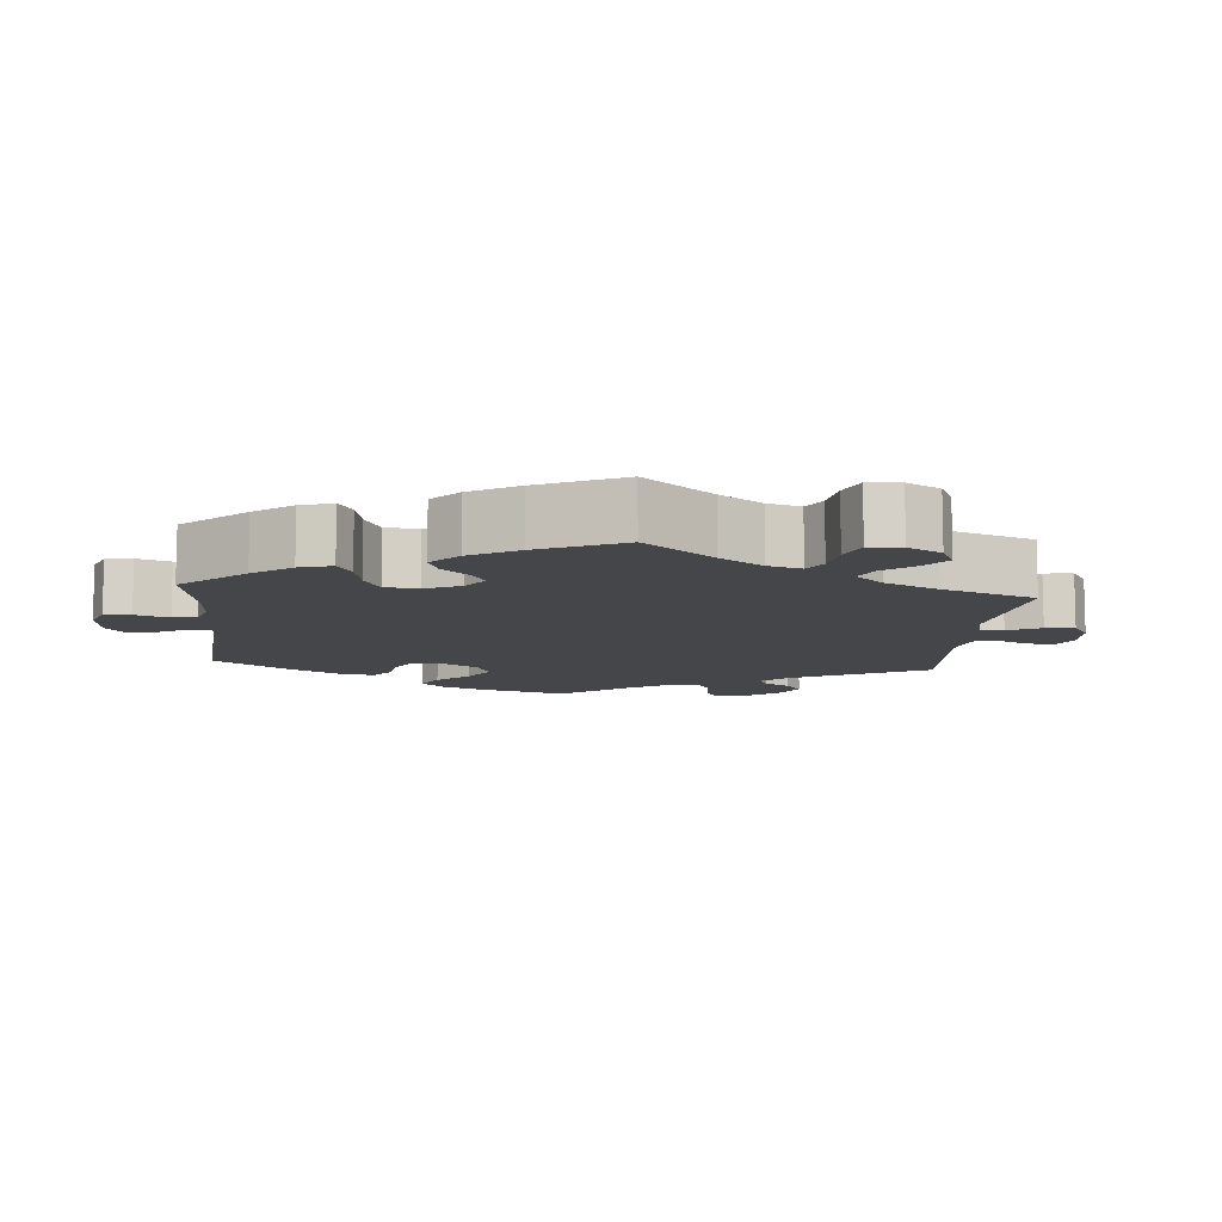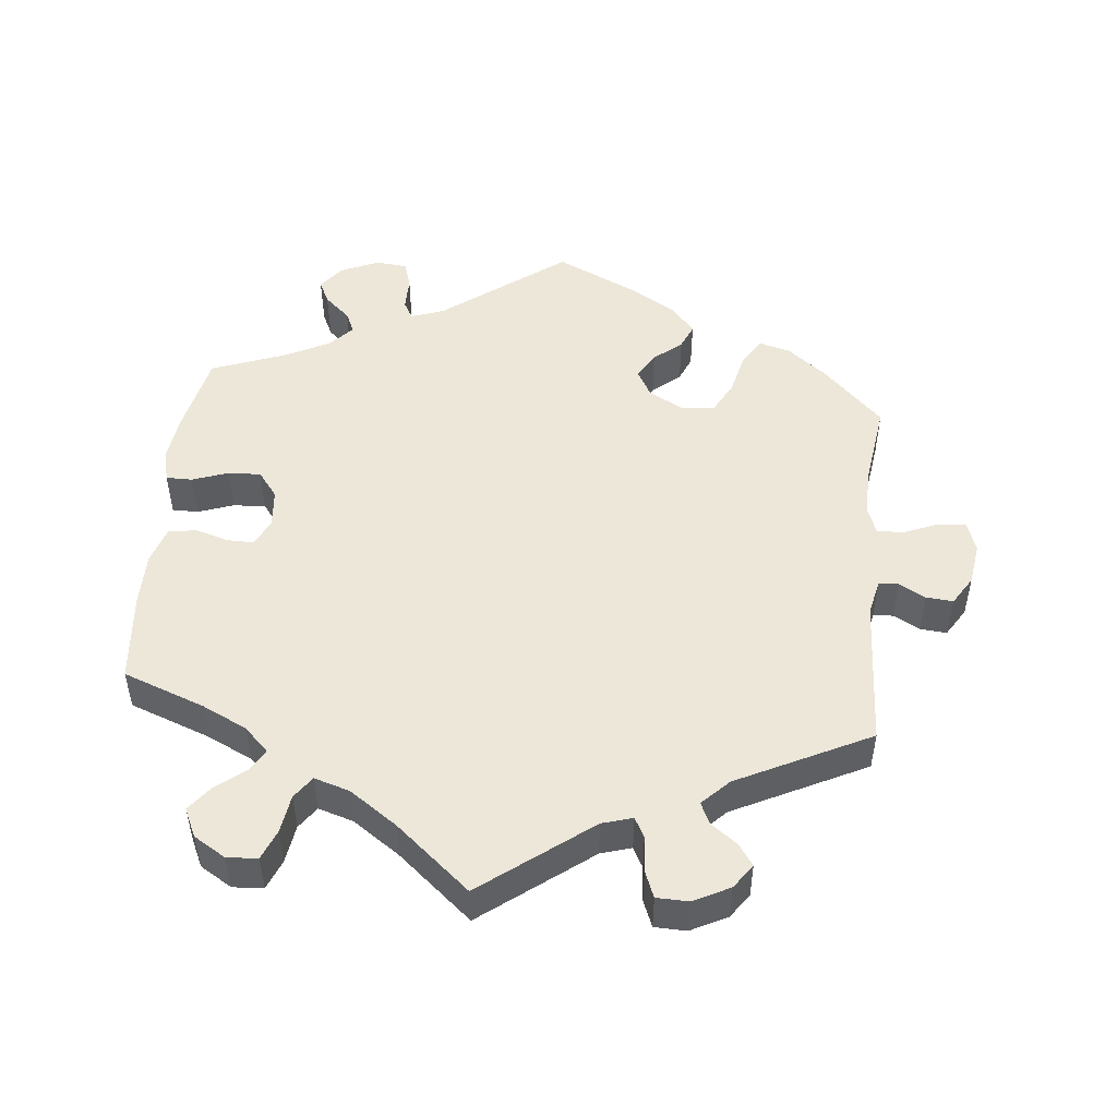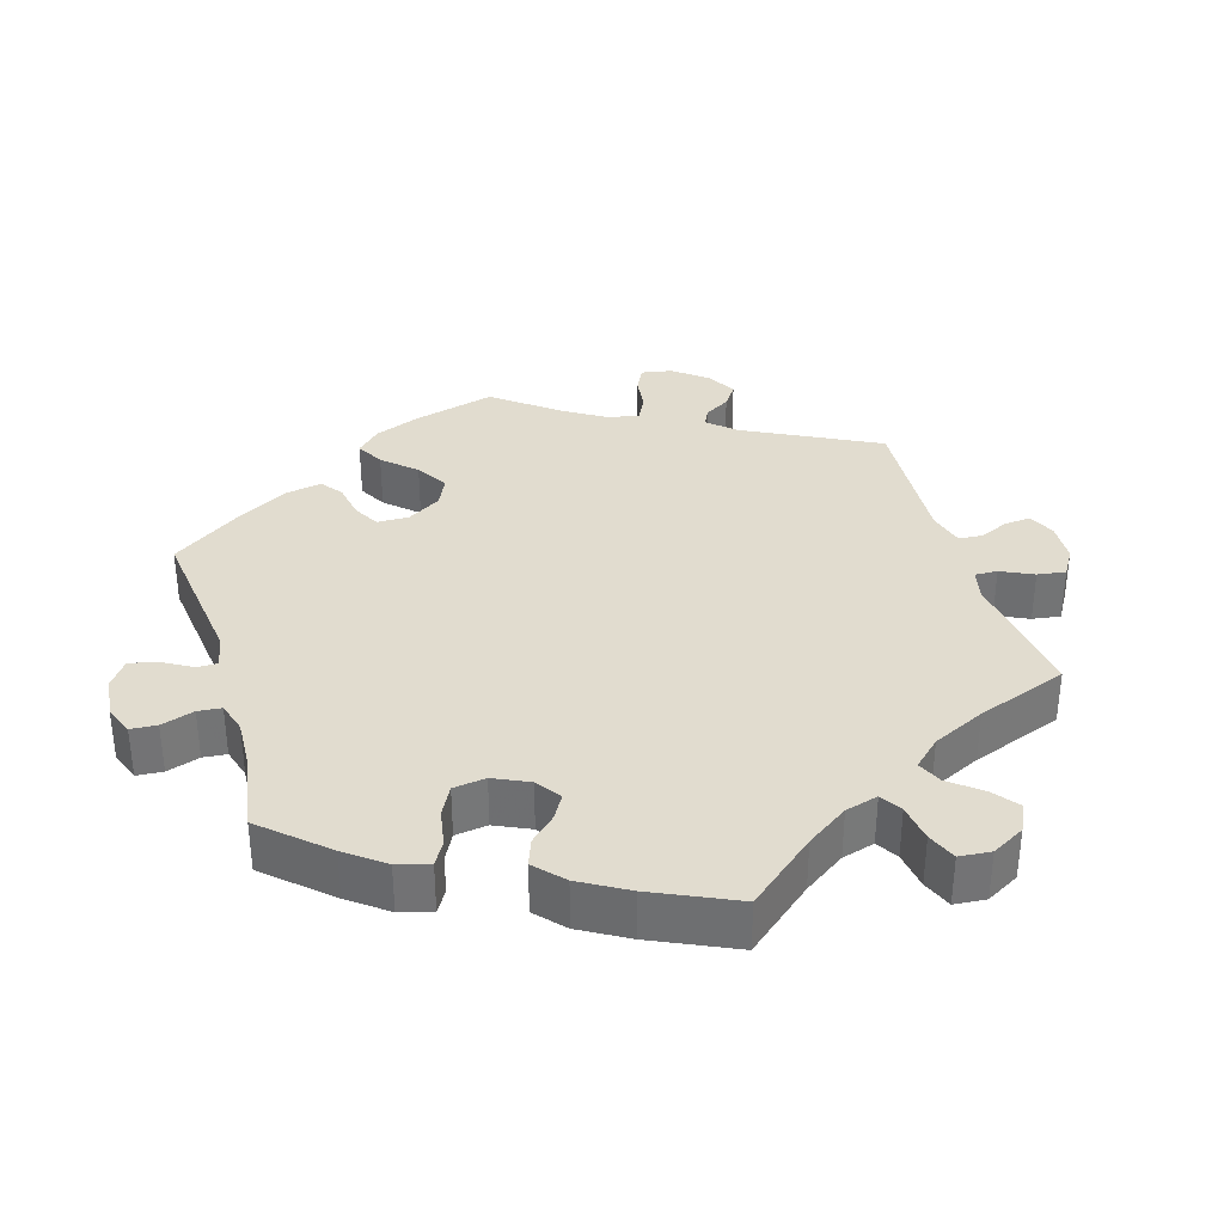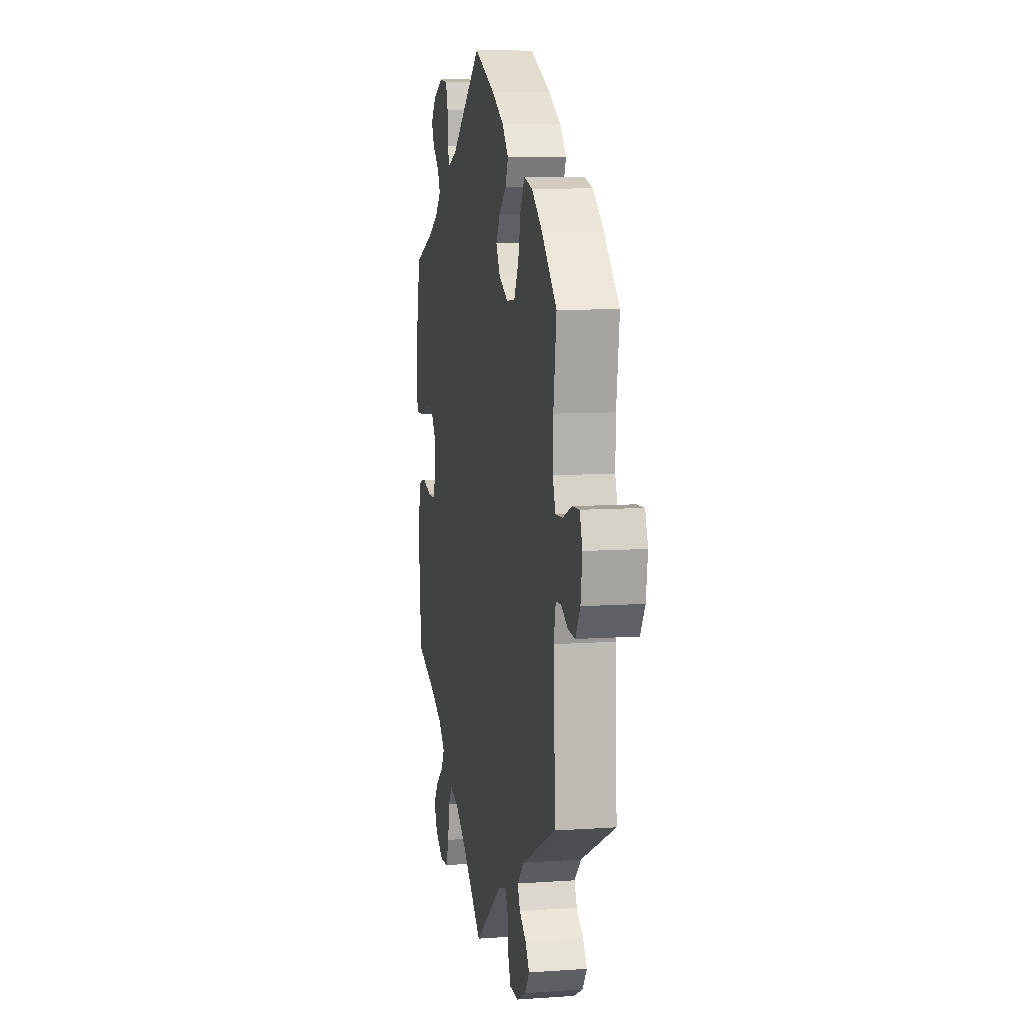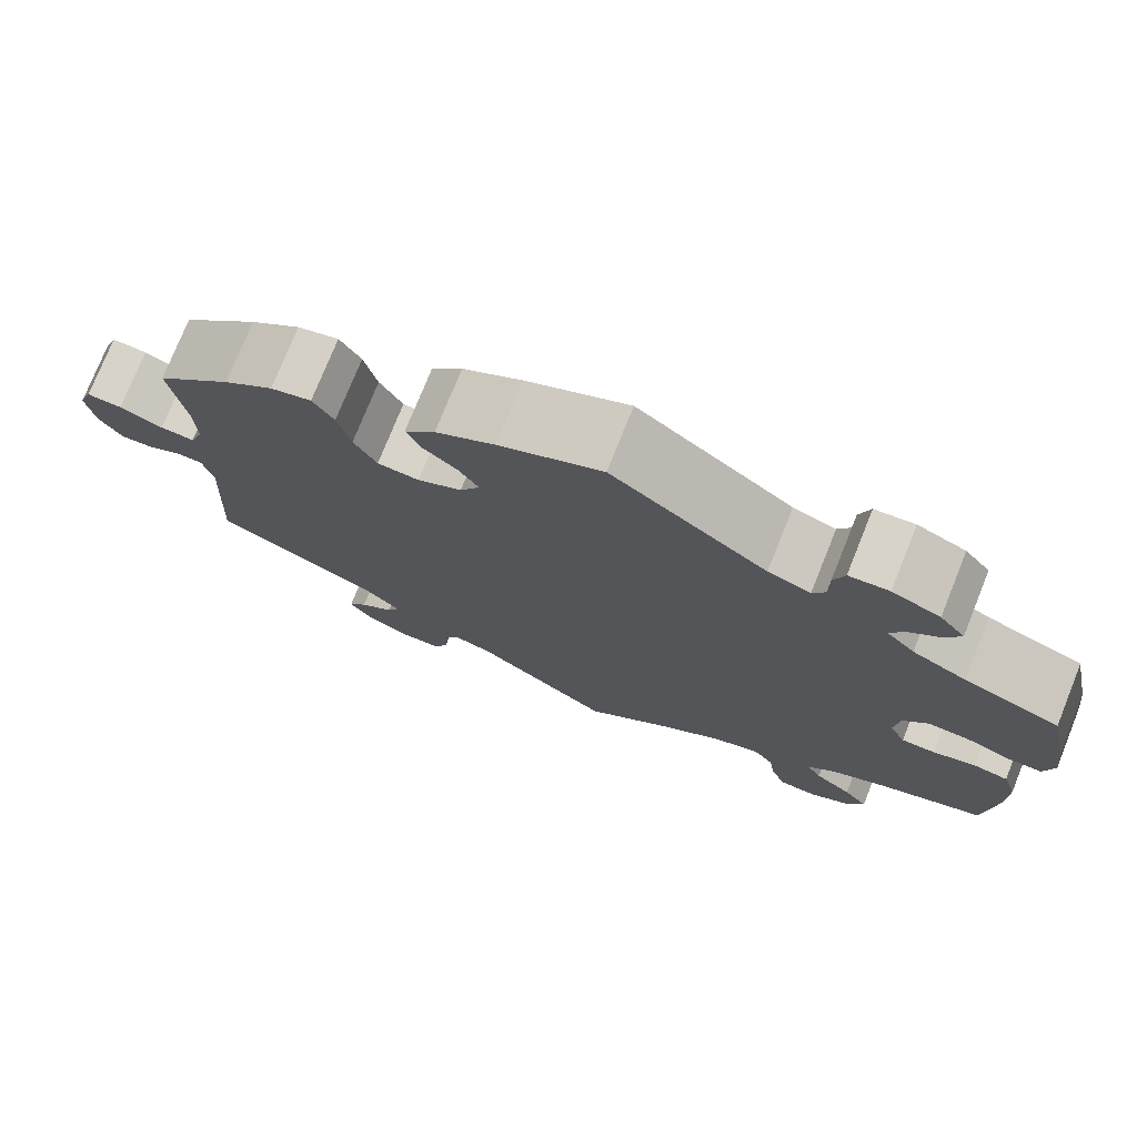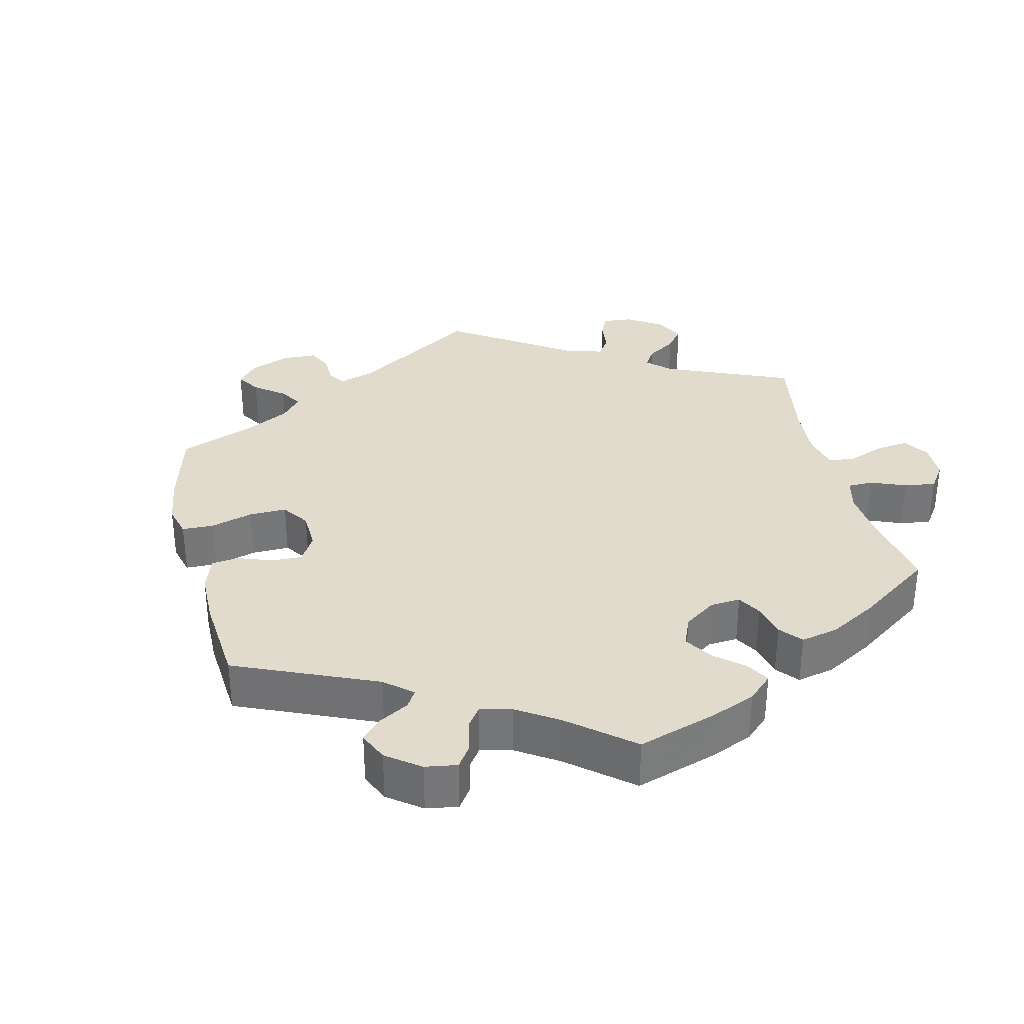
<metadata>
{"format":"obj","ext":"obj","renderer":"f3d","projection":"perspective","resolution":1024,"background":"white","views":[{"elev":-9.8,"azim":115.0,"up":"+Y"},{"elev":49.8,"azim":-174.2,"up":"+Y"},{"elev":34.4,"azim":103.4,"up":"+Y"},{"elev":8.8,"azim":-100.6,"up":"+Z"},{"elev":75.9,"azim":21.9,"up":"+Z"},{"elev":33.2,"azim":46.8,"up":"+Y"}]}
</metadata>
<code>
v 0.171 0.07 0.449
v 0.218 0.07 0.432
v 0.232 0.07 0.457
v 0.232 0.07 0.505
v 0.244 0.07 0.543
v 0.288 0.07 0.547
v 0.341 0.07 0.524
v 0.369 0.07 0.489
v 0.353 0.07 0.456
v 0.317 0.07 0.424
v 0.303 0.07 0.394
v 0.334 0.07 0.361
v 0.394 0.07 0.33
v 0.5 0.07 0.29
v 0.524 0.07 0.176
v 0.532 0.07 0.11
v 0.521 0.07 0.065
v 0.484 0.07 0.065
v 0.434 0.07 0.083
v 0.388 0.07 0.085
v 0.36 0.07 0.049
v 0.355 0.07 -0.005
v 0.373 0.07 -0.043
v 0.411 0.07 -0.043
v 0.458 0.07 -0.029
v 0.497 0.07 -0.036
v 0.513 0.07 -0.087
v 0.513 0.07 -0.163
v 0.501 0.07 -0.289
v 0.386 0.07 -0.331
v 0.323 0.07 -0.361
v 0.289 0.07 -0.394
v 0.306 0.07 -0.425
v 0.348 0.07 -0.458
v 0.375 0.07 -0.493
v 0.356 0.07 -0.533
v 0.311 0.07 -0.56
v 0.268 0.07 -0.557
v 0.251 0.07 -0.515
v 0.243 0.07 -0.461
v 0.221 0.07 -0.43
v 0.171 0.07 -0.445
v 0.104 0.07 -0.491
v 0 0.07 -0.578
v -0.152 0.07 -0.462
v -0.195 0.07 -0.449
v -0.21 0.07 -0.477
v -0.214 0.07 -0.527
v -0.229 0.07 -0.564
v -0.274 0.07 -0.565
v -0.325 0.07 -0.539
v -0.349 0.07 -0.505
v -0.328 0.07 -0.475
v -0.291 0.07 -0.448
v -0.277 0.07 -0.418
v -0.314 0.07 -0.381
v -0.5 0.07 -0.289
v -0.489 0.07 -0.08
v -0.5 0.07 -0.03
v -0.528 0.07 -0.028
v -0.565 0.07 -0.048
v -0.603 0.07 -0.051
v -0.628 0.07 -0.011
v -0.637 0.07 0.049
v -0.622 0.07 0.09
v -0.583 0.07 0.088
v -0.535 0.07 0.068
v -0.497 0.07 0.066
v -0.482 0.07 0.107
v -0.484 0.07 0.175
v -0.5 0.07 0.289
v -0.416 0.07 0.372
v -0.361 0.07 0.415
v -0.316 0.07 0.427
v -0.293 0.07 0.389
v -0.279 0.07 0.329
v -0.254 0.07 0.283
v -0.208 0.07 0.279
v -0.159 0.07 0.305
v -0.137 0.07 0.344
v -0.159 0.07 0.38
v -0.198 0.07 0.413
v -0.213 0.07 0.448
v -0.179 0.07 0.487
v -0.114 0.07 0.525
v 0 0.07 0.578
v 0.171 0 0.449
v 0.218 0 0.432
v 0.232 0 0.457
v 0.232 0 0.505
v 0.244 0 0.543
v 0.288 0 0.547
v 0.341 0 0.524
v 0.369 0 0.489
v 0.353 0 0.456
v 0.317 0 0.424
v 0.303 0 0.394
v 0.334 0 0.361
v 0.394 0 0.33
v 0.5 0 0.29
v 0.524 0 0.176
v 0.532 0 0.11
v 0.521 0 0.065
v 0.484 0 0.065
v 0.434 0 0.083
v 0.388 0 0.085
v 0.36 0 0.049
v 0.355 0 -0.005
v 0.373 0 -0.043
v 0.411 0 -0.043
v 0.458 0 -0.029
v 0.497 0 -0.036
v 0.513 0 -0.087
v 0.513 0 -0.163
v 0.501 0 -0.289
v 0.386 0 -0.331
v 0.323 0 -0.361
v 0.289 0 -0.394
v 0.306 0 -0.425
v 0.348 0 -0.458
v 0.375 0 -0.493
v 0.356 0 -0.533
v 0.311 0 -0.56
v 0.268 0 -0.557
v 0.251 0 -0.515
v 0.243 0 -0.461
v 0.221 0 -0.43
v 0.171 0 -0.445
v 0.104 0 -0.491
v 0 0 -0.578
v -0.152 0 -0.462
v -0.195 0 -0.449
v -0.21 0 -0.477
v -0.214 0 -0.527
v -0.229 0 -0.564
v -0.274 0 -0.565
v -0.325 0 -0.539
v -0.349 0 -0.505
v -0.328 0 -0.475
v -0.291 0 -0.448
v -0.277 0 -0.418
v -0.314 0 -0.381
v -0.5 0 -0.289
v -0.489 0 -0.08
v -0.5 0 -0.03
v -0.528 0 -0.028
v -0.565 0 -0.048
v -0.603 0 -0.051
v -0.628 0 -0.011
v -0.637 0 0.049
v -0.622 0 0.09
v -0.583 0 0.088
v -0.535 0 0.068
v -0.497 0 0.066
v -0.482 0 0.107
v -0.484 0 0.175
v -0.5 0 0.289
v -0.416 0 0.372
v -0.361 0 0.415
v -0.316 0 0.427
v -0.293 0 0.389
v -0.279 0 0.329
v -0.254 0 0.283
v -0.208 0 0.279
v -0.159 0 0.305
v -0.137 0 0.344
v -0.159 0 0.38
v -0.198 0 0.413
v -0.213 0 0.448
v -0.179 0 0.487
v -0.114 0 0.525
v 0 0 0.578
f 85 86 1
f 84 85 1 2
f 81 82 83 84
f 80 81 84 2
f 79 80 2
f 78 79 2
f 73 74 75 76
f 73 76 77
f 70 71 72 73
f 69 70 73 77
f 68 69 77 78
f 64 65 66 67
f 64 67 68
f 63 64 68
f 60 61 62 63
f 59 60 63 68
f 58 59 68 78
f 56 57 58 78
f 51 52 53 54
f 51 54 55
f 50 51 55
f 47 48 49 50
f 46 47 50 55
f 45 46 55 56
f 43 44 45
f 42 43 45 56
f 37 38 39 40
f 35 36 37 40
f 33 34 35 40
f 32 33 40 41
f 31 32 41 42
f 27 28 29 30
f 27 30 31
f 24 25 26 27
f 23 24 27 31
f 22 23 31 42
f 16 17 18 19
f 16 19 20
f 13 14 15 16
f 12 13 16 20
f 11 12 20 21
f 7 8 9 10
f 7 10 11
f 6 7 11
f 3 4 5 6
f 2 3 6 11
f 22 42 56 78
f 21 22 78
f 2 11 21 78
f 87 172 171
f 88 87 171 170
f 170 169 168 167
f 88 170 167 166
f 88 166 165
f 88 165 164
f 162 161 160 159
f 163 162 159
f 159 158 157 156
f 163 159 156 155
f 164 163 155 154
f 153 152 151 150
f 154 153 150
f 154 150 149
f 149 148 147 146
f 154 149 146 145
f 164 154 145 144
f 164 144 143 142
f 140 139 138 137
f 141 140 137
f 141 137 136
f 136 135 134 133
f 141 136 133 132
f 142 141 132 131
f 131 130 129
f 142 131 129 128
f 126 125 124 123
f 126 123 122 121
f 126 121 120 119
f 127 126 119 118
f 128 127 118 117
f 116 115 114 113
f 117 116 113
f 113 112 111 110
f 117 113 110 109
f 128 117 109 108
f 105 104 103 102
f 106 105 102
f 102 101 100 99
f 106 102 99 98
f 107 106 98 97
f 96 95 94 93
f 97 96 93
f 97 93 92
f 92 91 90 89
f 97 92 89 88
f 164 142 128 108
f 164 108 107
f 164 107 97 88
f 1 87 88 2
f 2 88 89 3
f 3 89 90 4
f 4 90 91 5
f 5 91 92 6
f 6 92 93 7
f 7 93 94 8
f 8 94 95 9
f 9 95 96 10
f 10 96 97 11
f 11 97 98 12
f 12 98 99 13
f 13 99 100 14
f 14 100 101 15
f 15 101 102 16
f 16 102 103 17
f 17 103 104 18
f 18 104 105 19
f 19 105 106 20
f 20 106 107 21
f 21 107 108 22
f 22 108 109 23
f 23 109 110 24
f 24 110 111 25
f 25 111 112 26
f 26 112 113 27
f 27 113 114 28
f 28 114 115 29
f 29 115 116 30
f 30 116 117 31
f 31 117 118 32
f 32 118 119 33
f 33 119 120 34
f 34 120 121 35
f 35 121 122 36
f 36 122 123 37
f 37 123 124 38
f 38 124 125 39
f 39 125 126 40
f 40 126 127 41
f 41 127 128 42
f 42 128 129 43
f 43 129 130 44
f 44 130 131 45
f 45 131 132 46
f 46 132 133 47
f 47 133 134 48
f 48 134 135 49
f 49 135 136 50
f 50 136 137 51
f 51 137 138 52
f 52 138 139 53
f 53 139 140 54
f 54 140 141 55
f 55 141 142 56
f 56 142 143 57
f 57 143 144 58
f 58 144 145 59
f 59 145 146 60
f 60 146 147 61
f 61 147 148 62
f 62 148 149 63
f 63 149 150 64
f 64 150 151 65
f 65 151 152 66
f 66 152 153 67
f 67 153 154 68
f 68 154 155 69
f 69 155 156 70
f 70 156 157 71
f 71 157 158 72
f 72 158 159 73
f 73 159 160 74
f 74 160 161 75
f 75 161 162 76
f 76 162 163 77
f 77 163 164 78
f 78 164 165 79
f 79 165 166 80
f 80 166 167 81
f 81 167 168 82
f 82 168 169 83
f 83 169 170 84
f 84 170 171 85
f 85 171 172 86
f 86 172 87 1

</code>
